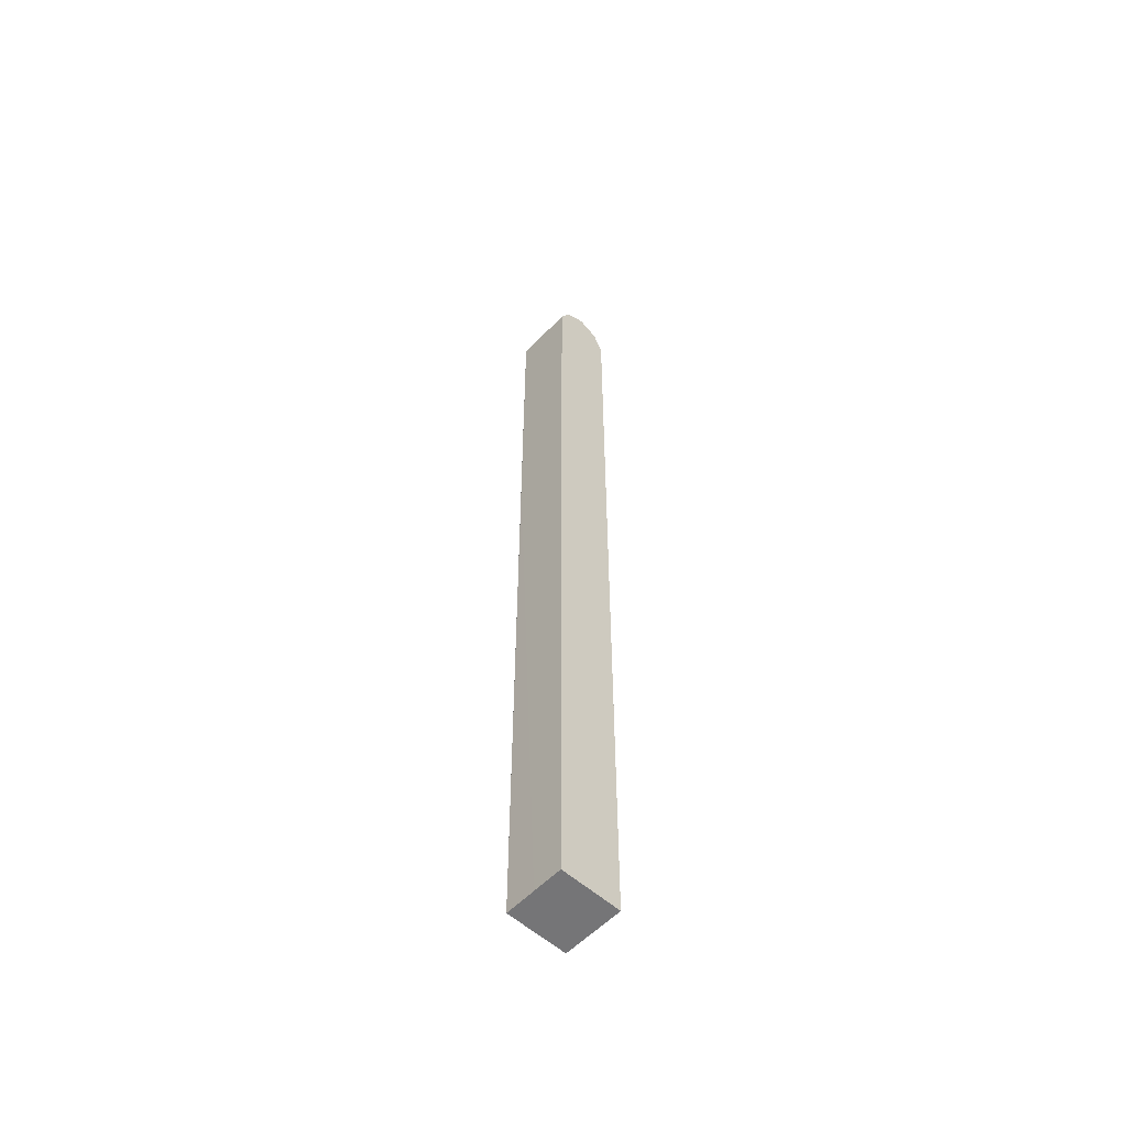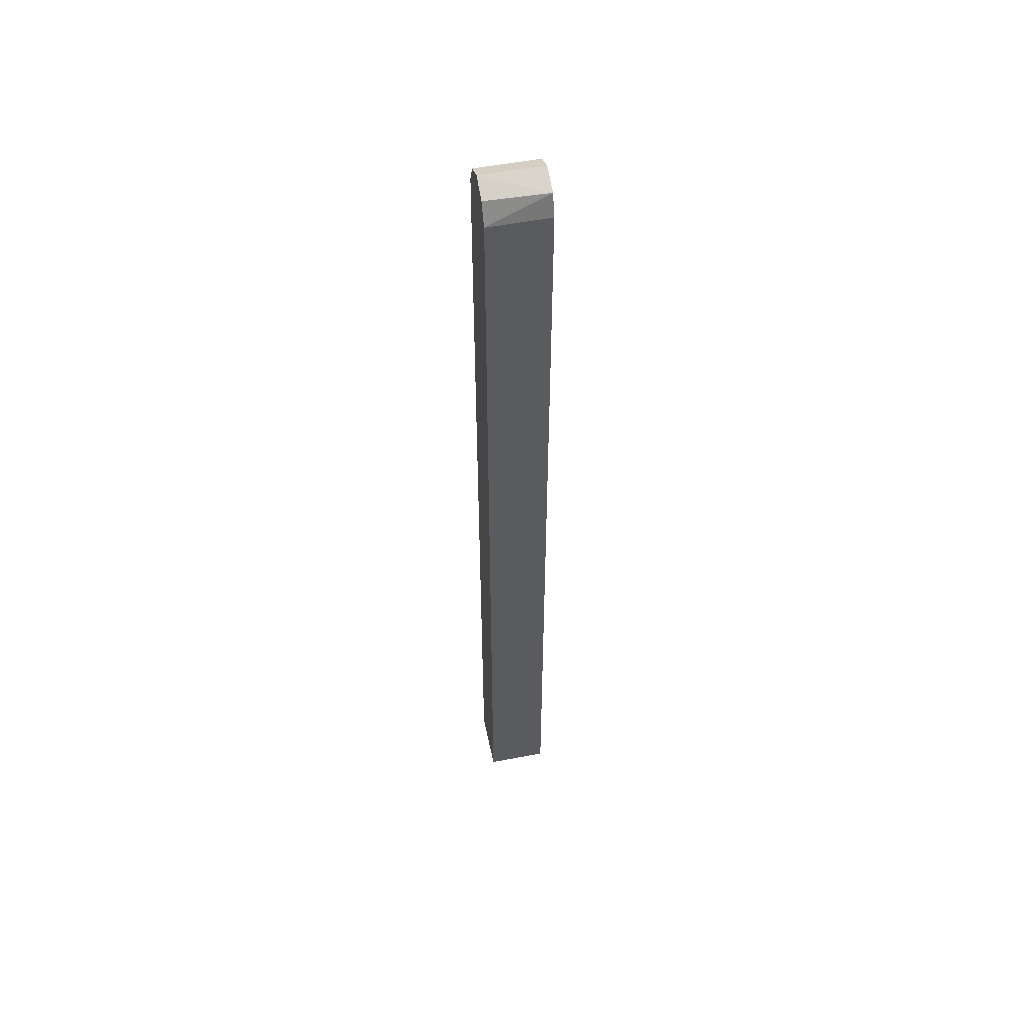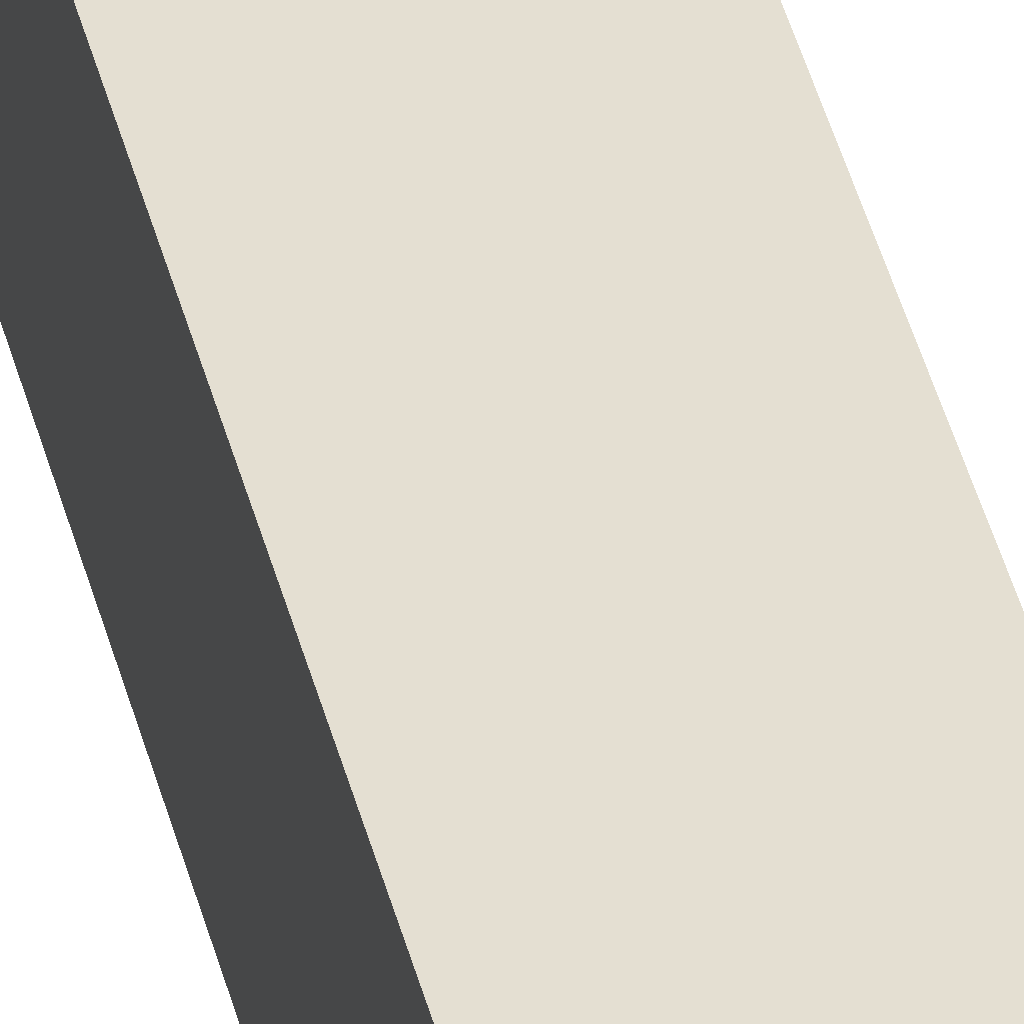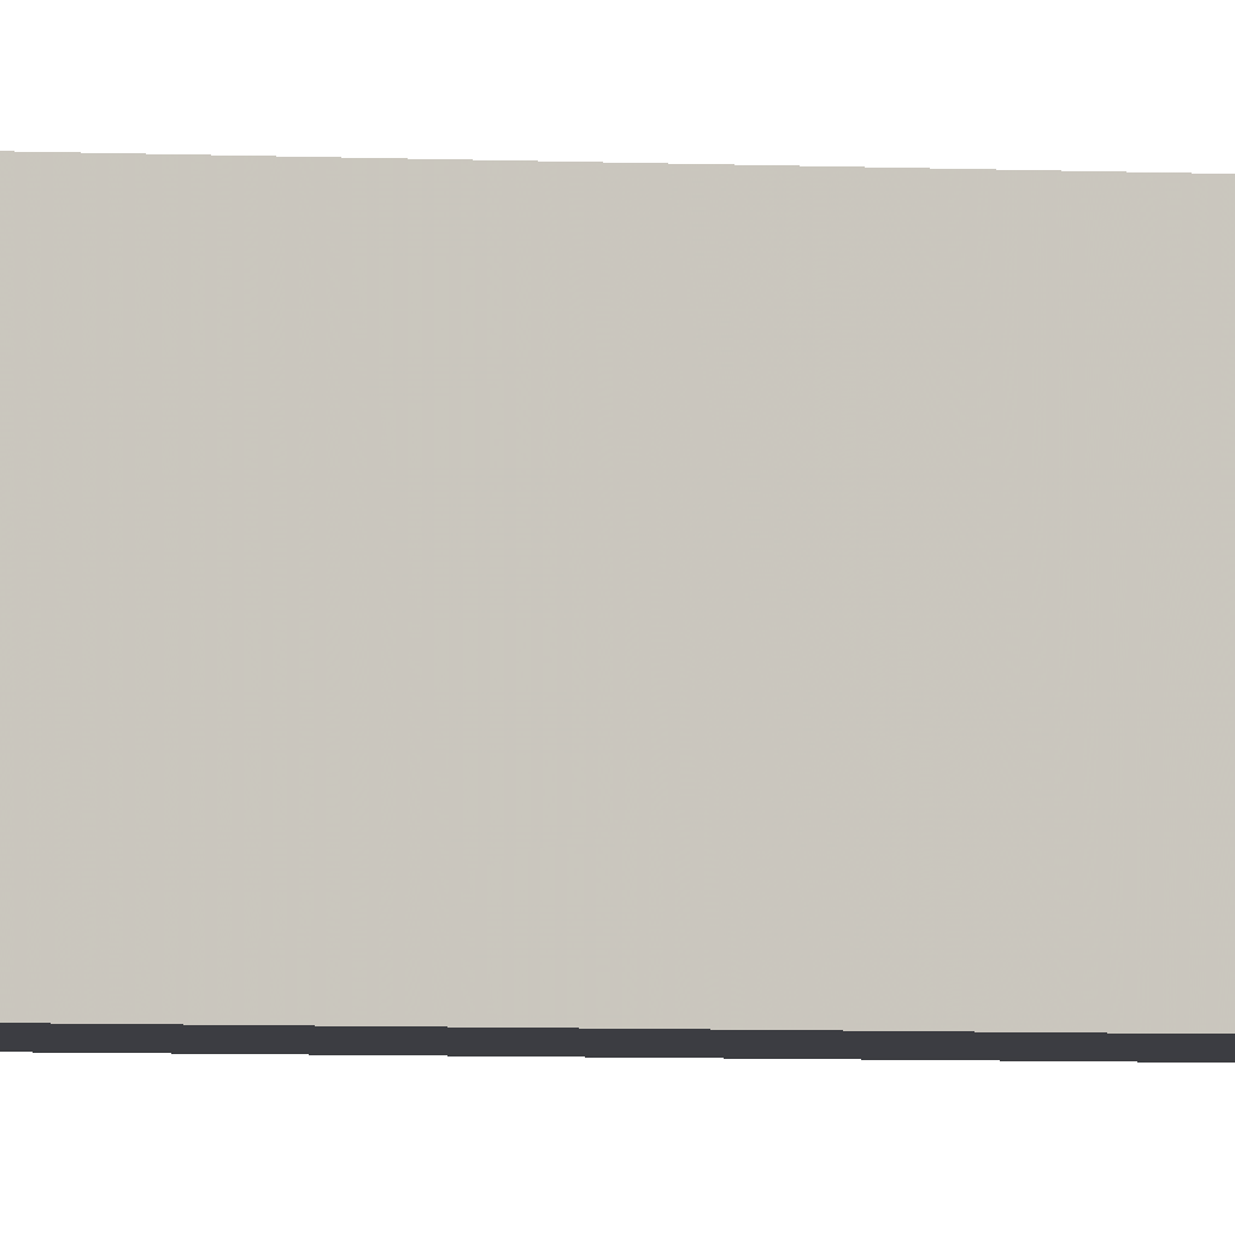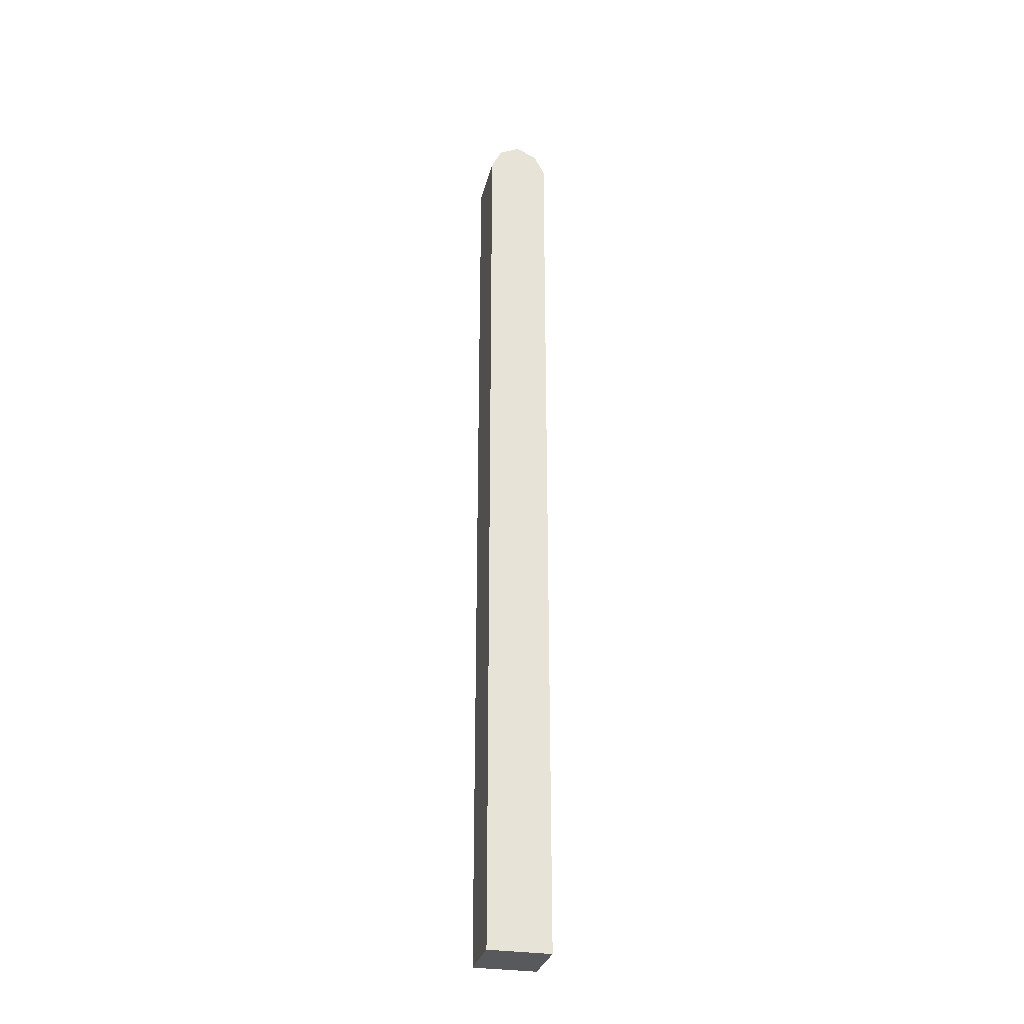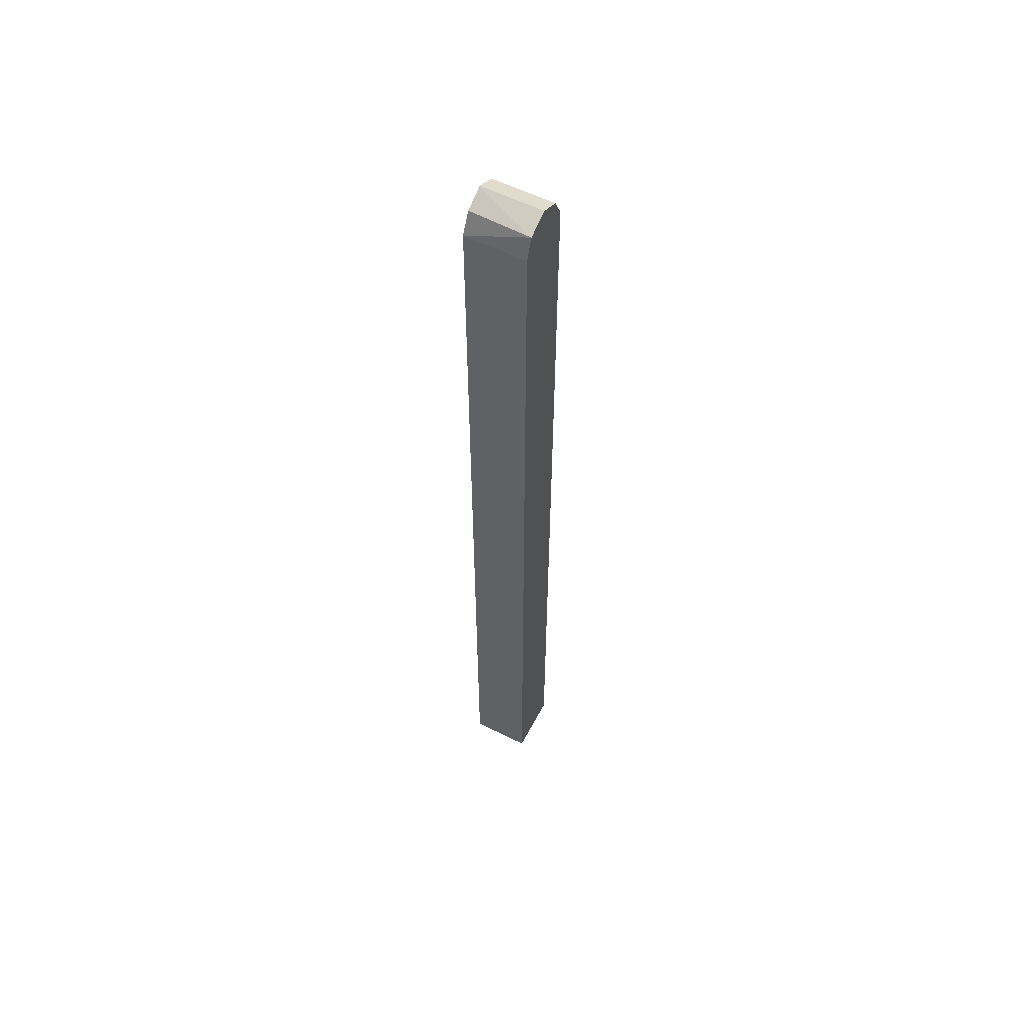
<metadata>
{"format":"obj","ext":"obj","renderer":"f3d","projection":"perspective","resolution":1024,"background":"white","views":[{"elev":-56.6,"azim":-133.1,"up":"+Y"},{"elev":53.1,"azim":-11.6,"up":"+Y"},{"elev":37.0,"azim":-12.5,"up":"+Z"},{"elev":-2.9,"azim":-105.1,"up":"+Z"},{"elev":-30.0,"azim":-103.2,"up":"+Y"},{"elev":57.0,"azim":27.6,"up":"+Y"}]}
</metadata>
<code>
v 0.03087 0.652 -0.1863
v 0.03087 0.6734 -0.1938
v -0.03022 0.652 -0.1863
v 0.03087 -0.2796 -0.1863
v 0.03087 0.6831 -0.2174
v -0.03022 0.6831 -0.2174
v -0.03022 0.6727 -0.1967
v -0.03022 0.6529 -0.1867
v -0.03022 -0.2797 -0.1863
v 0.03082 -0.2797 -0.1863
v 0.03087 -0.2797 -0.2483
v -0.03022 0.673 -0.2375
v 0.03087 0.6727 -0.238
v -0.03022 -0.2797 -0.2485
v 0.03082 -0.2797 -0.2484
v 0.03087 -0.2796 -0.2484
v -0.03022 0.6727 -0.238
v 0.03087 0.652 -0.2484
v -0.03022 0.6526 -0.2481
v -0.0002265 -0.2797 -0.2485
v -0.03022 0.2811 -0.2486
v 0.03023 0.3415 -0.2486
v 0.03069 0.3726 -0.2486
v 0.03087 0.3726 -0.2485
v 0.03056 0.4963 -0.2486
v -0.0004776 0.5273 -0.2486
v -0.03022 0.652 -0.2484
v 0.03087 0.4654 -0.2485
v 0.03069 0.4651 -0.2486
v -0.03022 0.5273 -0.2486
f 15 20 16
f 14 21 20
f 13 19 17
f 13 18 19
f 12 13 17
f 9 15 11
f 9 11 10
f 9 14 20
f 9 20 15
f 16 20 22
f 11 15 16
f 16 22 23
f 21 25 29
f 18 25 26
f 18 26 30
f 18 30 27
f 18 27 19
f 18 28 29
f 18 29 25
f 20 21 22
f 21 30 26
f 21 26 25
f 21 29 23
f 21 23 22
f 5 13 12
f 16 23 24
f 5 12 6
f 1 10 4
f 3 14 9
f 23 29 28
f 1 2 3
f 1 3 9
f 1 9 10
f 1 4 11
f 1 11 16
f 1 16 24
f 1 24 28
f 1 28 18
f 1 18 13
f 1 13 5
f 1 5 2
f 2 5 6
f 2 6 7
f 2 7 8
f 2 8 3
f 3 8 7
f 3 7 6
f 3 6 12
f 3 12 17
f 3 17 19
f 3 19 27
f 3 27 30
f 3 30 21
f 3 21 14
f 4 10 11
f 23 28 24

</code>
